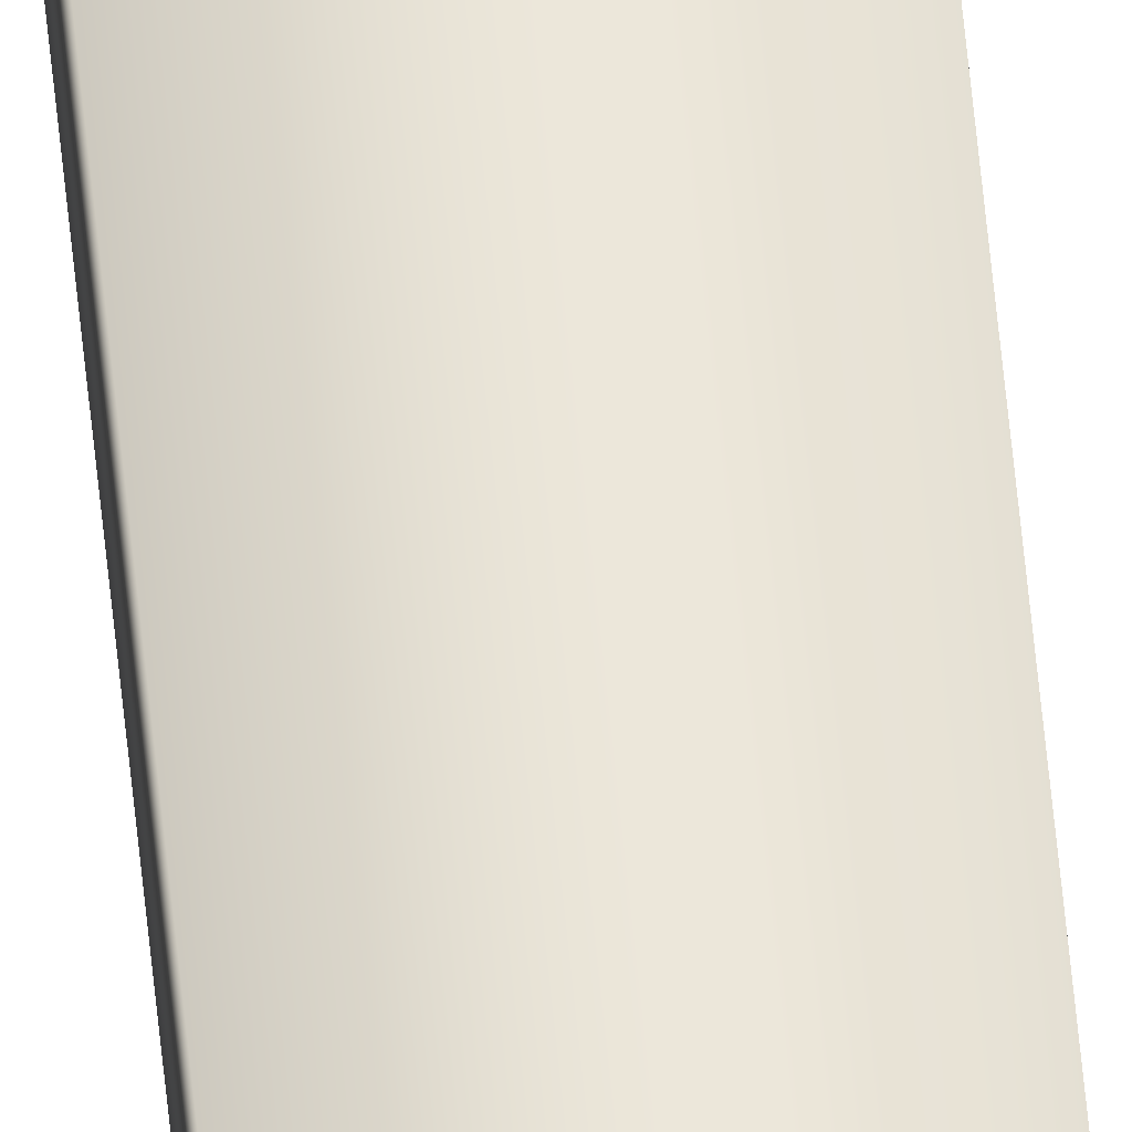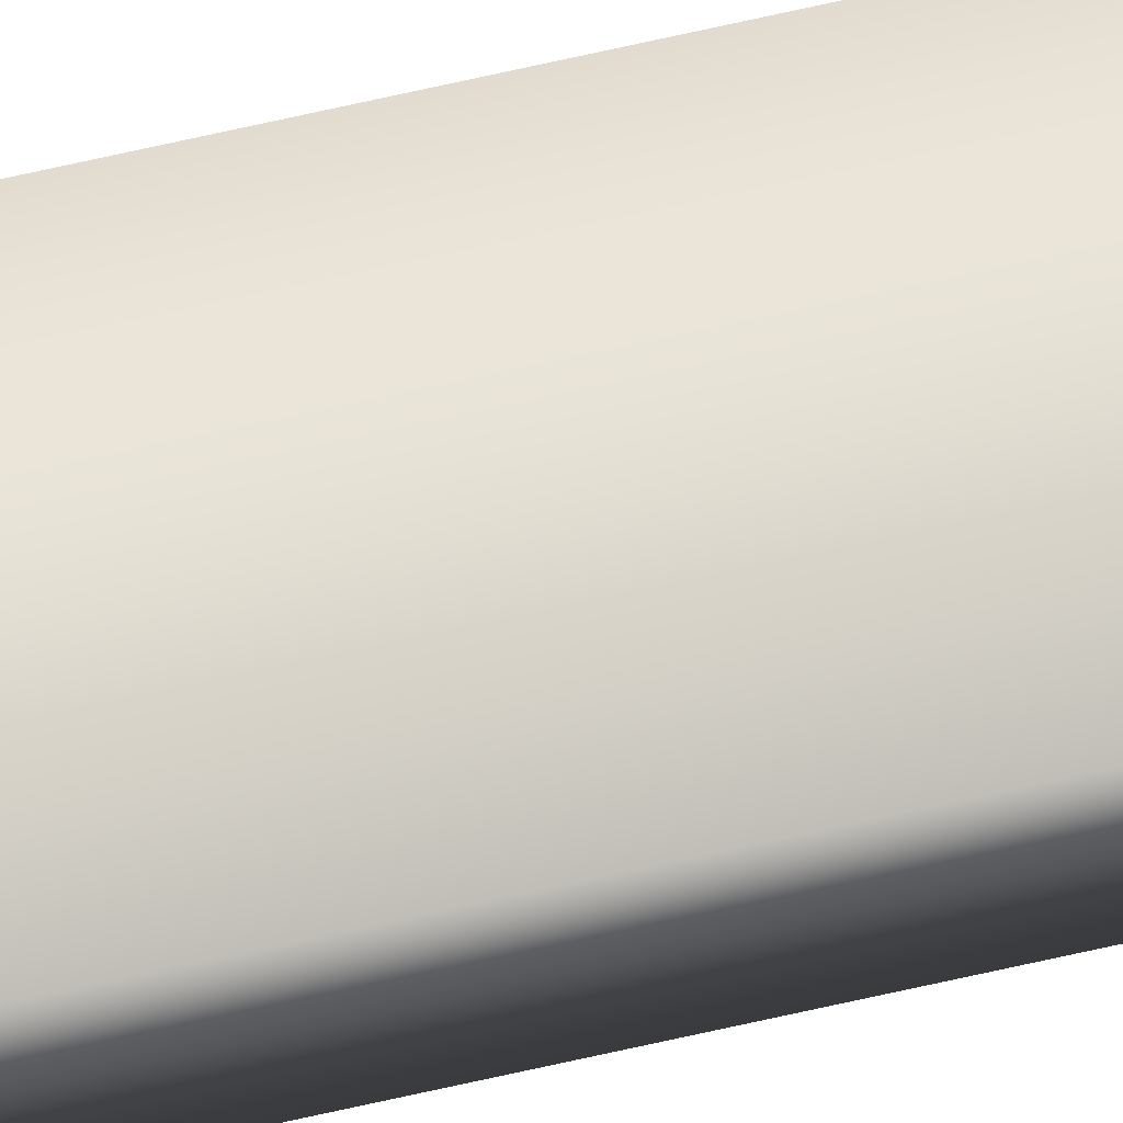
<metadata>
{"format":"obj","ext":"obj","renderer":"f3d","projection":"perspective","resolution":1024,"background":"white","views":[{"elev":55.6,"azim":174.7,"up":"+Z"},{"elev":66.0,"azim":-103.1,"up":"+Z"}]}
</metadata>
<code>
v 51.99 24.67 10.35
v 51.99 32.75 10.35
v 51.99 24.67 10.37
v 51.99 32.75 10.37
v 51.95 32.75 10.35
v 51.95 32.75 10.37
v 51.95 24.67 10.37
v 51.95 24.67 10.35
f 1 2 3
f 3 2 4
f 5 6 2
f 2 6 4
f 3 4 7
f 7 4 6
f 8 5 1
f 1 5 2
f 1 3 8
f 8 3 7
f 7 6 8
f 8 6 5

</code>
